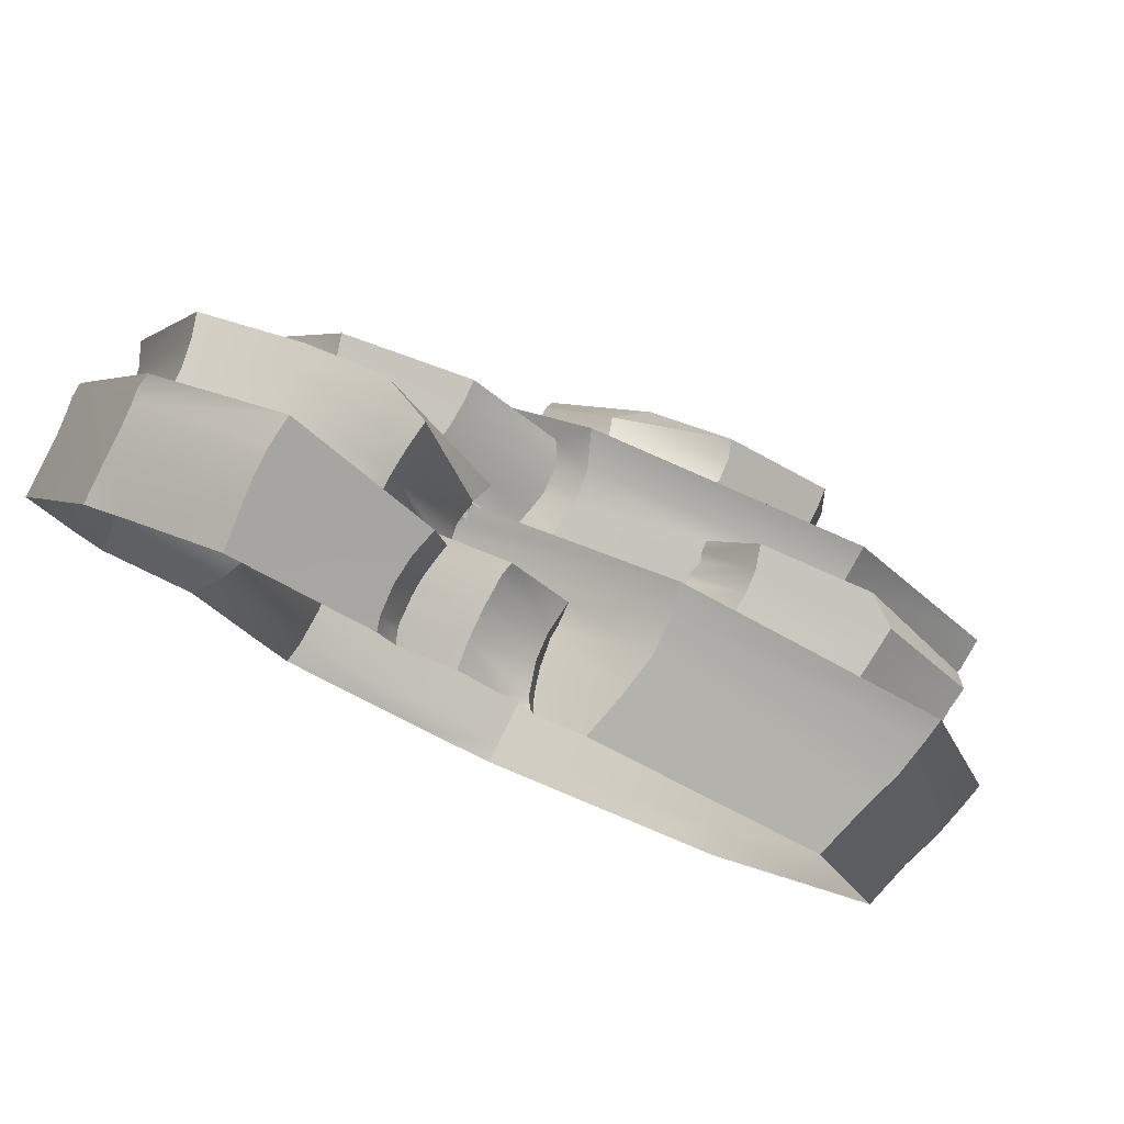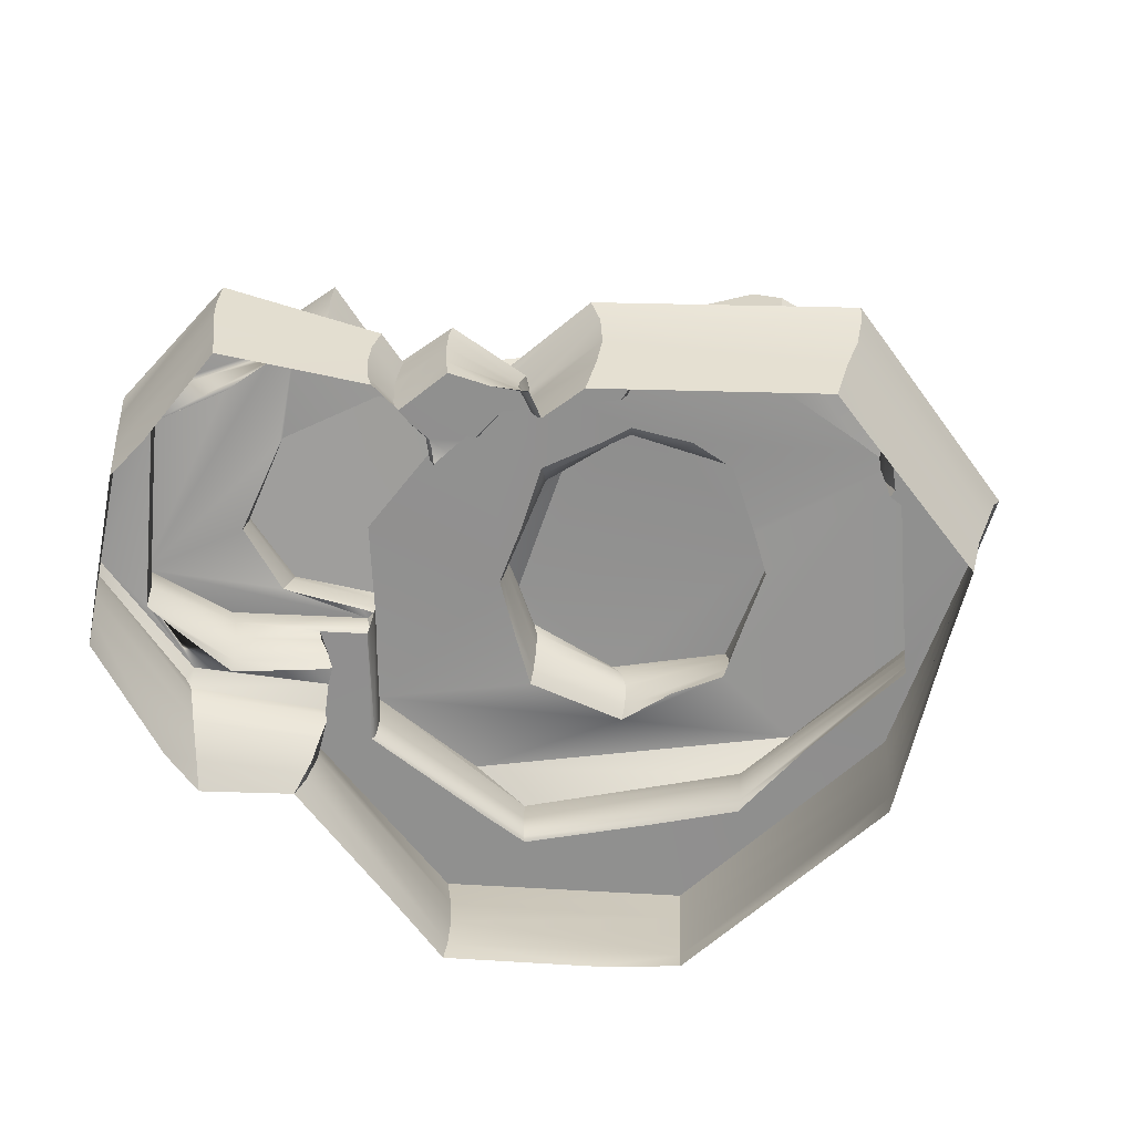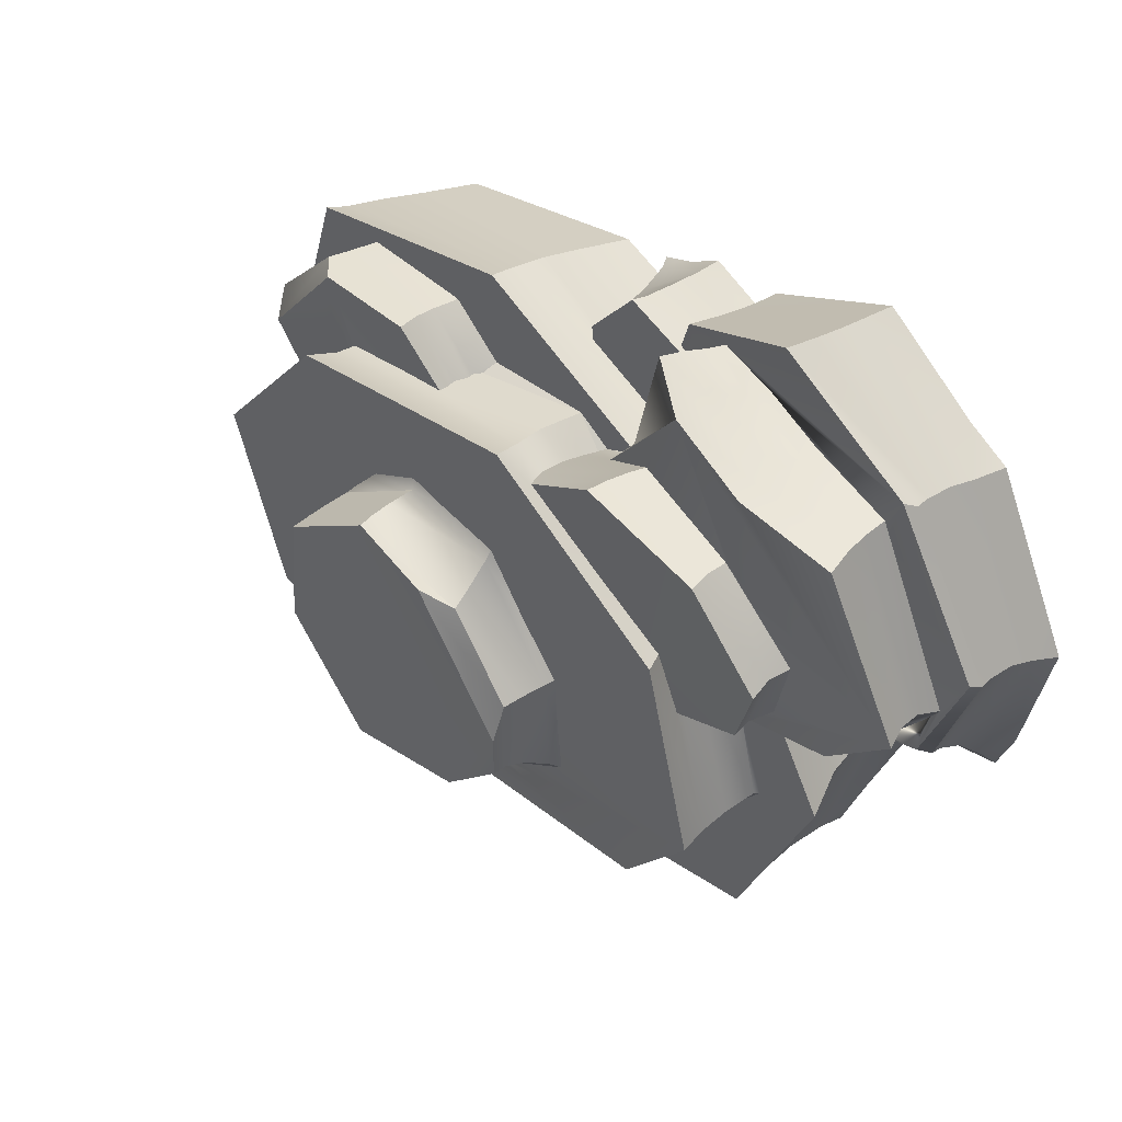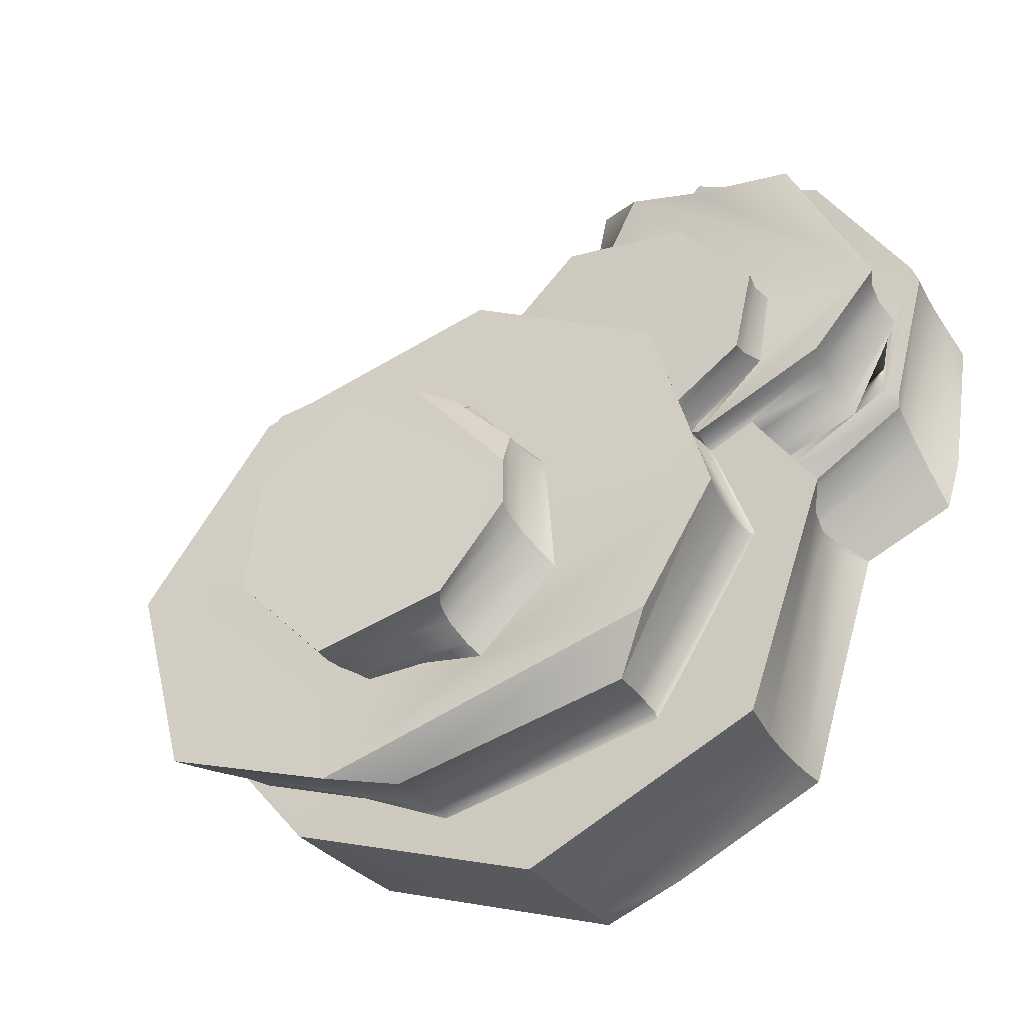
<metadata>
{"format":"obj","ext":"obj","renderer":"f3d","projection":"perspective","resolution":1024,"background":"white","views":[{"elev":79.5,"azim":24.8,"up":"+Z"},{"elev":-65.6,"azim":18.7,"up":"+Y"},{"elev":49.8,"azim":-130.6,"up":"+Z"},{"elev":-37.8,"azim":-149.2,"up":"+Z"}]}
</metadata>
<code>
v  -16.09 -0.7783 16.72
v  -11.19 0.9919 20.27
v  -18.17 1.049 16.16
v  -18.26 -0.8546 15.62
v  -11.13 -0.7423 19.81
v  -11.24 2.441 20.65
v  -18.05 2.433 16.63
v  -11.15 3.898 20.95
v  -18.05 3.832 16.9
v  -10.93 5.357 21.15
v  -17.89 5.133 17.4
v  -18.1 4.45 16.93
v  -0.9611 2.291 15.58
v  -0.859 3.801 15.71
v  -3.716 3.649 14.88
v  -3.919 2.771 14.72
v  -4.018 2.127 14.64
v  -4.57 -0.6057 15.84
v  -3.788 -0.5877 14.2
v  -4 -0.0466 14.24
v  -4.709 0.0545 16.07
v  -0.9758 0.7744 15.38
v  2.164 -0.0224 12.97
v  1.787 1.506 12.72
v  1.728 2.874 12.49
v  1.974 1.458 11.36
v  1.842 2.881 11.34
v  5.816 1.845 12.67
v  6.249 3.728 12.97
v  1.907 3.464 11.33
v  1.953 4.495 12.19
v  1.868 4.497 11.4
v  -0.6839 4.465 15.78
v  -5.364 4.438 14.1
v  -5.441 4.315 13.97
v  -5.068 4.292 14.51
v  -5.084 4.437 14.54
v  -6.702 4.526 17.59
v  -6.464 4.394 16.8
v  -3.997 4.627 10.63
v  -6.619 5.502 17.95
v  -5.213 4.441 13.73
v  -4.465 4.46 11.66
v  -3.848 4.47 10.57
v  -4.113 5.868 10.79
v  -6.417 6.704 18.41
v  -3.883 7.042 10.84
v  -6.166 7.902 18.7
v  -12.28 9.04 11.26
v  -15.87 8.594 7.453
v  -21.54 8.108 7.098
v  -11.47 8.5 1.01
v  -10.89 8.36 0.6333
v  -11.37 8.466 0.4121
v  -14.44 8.423 3.074
v  -15.09 8.493 3.533
v  -18.15 8.302 3.165
v  -17.64 8.771 15.64
v  -12.72 9.338 16.21
v  -8.657 9.191 17.75
v  -3.527 8.136 10.27
v  -5.434 8.389 11.67
v  -6.242 8.494 12.28
v  -12.03 9.085 11.49
v  -21.06 7.002 7.12
v  -17.31 7.552 15.68
v  -20.93 5.862 6.915
v  -17.13 6.37 15.7
v  -21.19 4.673 6.407
v  -17.1 5.172 15.71
v  -17.38 5.128 15.13
v  -20.37 4.585 4.872
v  -21.01 4.638 6.018
v  -18.08 4.796 1.886
v  -18.34 4.402 1.507
v  -14.27 4.379 0.2443
v  -13.26 4.911 0.2123
v  -13.21 4.488 -0.0688
v  -17.9 7.188 3.031
v  -11.16 7.308 0.3596
v  -12.07 10.28 11.66
v  -15.68 9.686 7.413
v  -12.33 11.35 11.8
v  -15.93 10.85 7.273
v  -1.851 11.4 9.587
v  -5.926 11.65 12.83
v  -5.942 10.54 12.63
v  -1.386 10.42 9.253
v  -6.067 9.372 12.44
v  -1.37 9.056 9.03
v  -1.645 8 8.946
v  -0.2089 7.012 9.905
v  0.2009 9.086 9.926
v  -1.83 7.374 8.887
v  -2.041 7.007 8.955
v  5.905 7.858 8.299
v  5.844 7.038 8.524
v  -12.62 7.059 -16.15
v  -12.27 4.606 -16.02
v  -15.74 4.517 -3.947
v  -16.98 7.018 -4.022
v  -0.3719 7.072 -21.15
v  -0.4483 4.582 -21.03
v  -0.4985 2.696 -20.92
v  -12.15 2.721 -15.98
v  -0.5398 0.6527 -20.81
v  -12.28 0.6643 -16.03
v  -15.33 2.623 -3.922
v  -15.74 0.5739 -3.947
v  -16.42 -0.4493 -4.098
v  -15.63 0.3127 -3.497
v  -15.25 0.6847 -3.218
v  -13.94 -0.5055 -11.51
v  -12.51 -0.4969 -16.11
v  -21.85 -0.5879 0.3004
v  -22.71 0.8132 8.215
v  -20.76 0.3923 -0.9727
v  -21.03 -0.5615 -2.299
v  -22.95 -0.7409 7.397
v  -21.8 -0.7641 9.452
v  -22.57 2.103 8.785
v  -20.49 1.761 0.6065
v  -22.59 3.45 9.069
v  -20.44 3.1 1.513
v  -22.66 4.078 9.088
v  -20.63 3.908 2.076
v  -20.47 3.542 1.665
v  -14.2 3.559 -1.879
v  -14.19 2.659 -2.179
v  -14.16 3.167 -1.952
v  -13.75 4.49 -0.8905
v  -14.43 2.043 -2.366
v  -14.57 1.752 -2.494
v  12.92 0.9738 -15.1
v  13.14 2.963 -15.14
v  21.16 1.974 -2.78
v  21.97 3.876 -2.651
v  13.29 4.879 -15.2
v  22.56 5.777 -2.812
v  13.36 7.109 -15.31
v  22.95 7.062 -3.261
v  18.72 6.02 8.951
v  18.23 4.109 8.664
v  18.94 7.061 9.341
v  6.319 5.668 13.42
v  6.033 7.028 14.02
v  -3.98 7.148 10.21
v  -4.198 6.347 9.97
v  -4.326 5.953 9.649
v  -3.887 4.473 10.08
v  -3.204 4.479 9.576
v  -4.043 4.179 9.265
v  -2.306 4.482 9.945
v  -1.518 4.485 10.23
v  17.46 2.193 8.477
v  -13.11 8.934 -6.016
v  -13.22 7.196 -5.994
v  -10.82 8.8 0.7121
v  -10.54 11.91 4.945
v  -13.21 10.53 -5.997
v  -10.96 10.45 0.9277
v  -9.944 10.8 4.571
v  -13.5 11.97 -5.937
v  -4.773 12.34 -4.934
v  -4.346 12.83 -1.544
v  -4.616 12.8 -7.607
v  -4.944 12.24 -8.077
v  -4.478 12.29 -1.477
v  -4.157 14.08 -1.59
v  -4.176 14.03 -6.862
v  -4.096 15.08 -1.569
v  -4.029 15.03 -6.412
v  -4.144 15.85 -3.59
v  -4.119 15.83 -6.193
v  10.5 16.94 -6.596
v  -0.7103 16.03 -10.4
v  5.111 16.05 4.169
v  1.034 15.91 3.051
v  10.1 16.66 0.1507
v  5.772 16.73 -12.06
v  -0.5717 15.03 2.459
v  5.363 15.16 4.02
v  -0.3013 14.02 2.817
v  5.393 14.11 4.061
v  -0.0913 12.78 3.714
v  5.179 12.91 4.306
v  3.467 12.56 4.513
v  5.345 12.64 4.784
v  -0.0608 12.39 4.203
v  8.244 12.8 2.808
v  9.947 13.46 0.468
v  9.887 12.91 0.6107
v  9.921 13.61 -6.216
v  9.861 12.94 -3.527
v  9.755 12.86 -6.065
v  9.864 12.96 -3.15
v  7.619 12.69 -8.727
v  5.823 13.48 -11.41
v  5.601 12.53 -11.33
v  -7.533 10.54 -14.64
v  4.827 10.79 -16.73
v  4.795 9.188 -16.35
v  -7.513 8.946 -14.5
v  4.606 7.491 -16.5
v  -7.533 7.206 -14.64
v  16.06 8.328 -11.62
v  16.68 9.934 -11.9
v  19.25 10.11 -2.05
v  18.47 8.53 -1.935
v  17.03 11.54 -12.28
v  19.73 11.72 -2.073
v  17.1 13.15 -12.78
v  19.92 13.37 -2.006
v  12.6 11.49 6.927
v  12.75 13.14 7.717
v  -0.4968 12.24 11
v  0.0348 10.71 10.15
v  8.784 8.405 10.75
v  6.139 8.168 8.272
v  8.623 7.043 10.62
v  8.744 9.484 10.93
v  6.105 8.613 8.33
v  6.319 9.231 8.341
v  16.74 10.12 1.195
v  13.85 10.77 10.57
v  19.24 10.43 3.529
v  17.67 9.918 -0.0835
v  14.39 10.36 4.34
v  13.02 10.5 6.135
v  12.46 10.5 6.854
v  8.551 10.29 7.869
v  6.168 10.23 8.492
v  8.477 10.57 11.14
v  17.52 9.025 -0.3817
v  17.57 8.182 -0.8151
v  19.66 9.552 5.105
v  19.44 8.469 5.153
v  15.24 9.697 10.24
v  15.09 8.587 10.07
v  17.93 7.061 -0.915
v  17.57 7.061 -1.207
v  18.02 7.061 -1.851
v  6.197 9.707 8.426
v  8.131 12.53 -16.3
v  -9.595 11.98 -12.06
v  -0.3406 12.95 -11.45
v  -2.571 12.26 -10.28
v  -0.7325 12.28 -11.98
v  2.462 12.42 -11.36
v  -0.08 14.1 -10.84
v  5.984 14.57 -11.63
v  -0.2087 15.13 -10.51
v  5.968 15.66 -11.86
v  10.4 15.8 -6.591
v  10.15 15.6 0.179
v  10.1 14.54 0.2838
v  10.21 14.69 -6.462
v  -2.117 12.35 1.385
v  -6.222 11.12 6.901
v  -10.94 9.848 0.8372
v  -14.75 10.54 3.19
v  -14.7 9.65 3.413
v  -9.137 7.056 -12.65
v  -13.43 7.034 -5.951
v  -7.579 7.059 -14.95
v  -0.4282 7.061 -16.17
v  4.398 7.062 -16.9
v  9.264 7.061 -14.28
v  15.58 7.062 -11.54
v  16.65 7.062 -7.176
v  18.57 7.061 2.632
v  19.28 7.061 5.067
v  15.91 7.058 8.709
v  14.87 7.057 9.881
v  9.893 7.046 10.49
v  -17.87 6.021 2.64
v  -13.72 6.997 1.105
v  -13.6 6.151 0.9418
v  -13.35 6.999 0.9562
v  -11.34 7.011 0.1524
v  -13.34 5.323 0.5089
v  -12.59 8.153 16.23
v  -12.56 6.947 16.23
v  -12.63 5.724 16.22
v  2.24 0.3545 11.5
v  2.424 -0.211 11.53
v  2.616 -0.5371 11.58
v  2.463 -0.5424 13.08
v  5.111 -0.5283 12.35
v  0.826 -0.5544 13.93
v  -0.8909 -0.5715 15.23
v  -4.068 0.6451 14.37
v  -4.065 0.2669 14.29
v  -4.06 0.9994 14.41
v  -4.066 1.521 14.51
v  -3.591 4.144 14.91
v  -4.11 4.235 16.68
v  -4.528 2.842 16.61
v  -9.738 4.639 17.07
v  -12.68 4.815 16.22
v  -4.716 -0.4943 -19.36
v  -0.554 -0.4688 -20.74
v  7.752 -0.4625 -17.21
v  12.71 -0.4638 -15.1
v  17.87 -0.4945 -6.874
v  20.37 -0.4943 -3.109
v  17.37 -0.4961 5.645
v  16.54 -0.4972 8.156
v  -20.16 4.467 2.337
v  -22.52 4.765 9.492
v  -4.727 1.451 16.41
v  -3.923 6.347 9.945
v  -3.994 6.99 10.2
v  -11.65 7.014 -0.7024
v  -4.27 4.828 9.291
v  -4.317 5.532 9.491
g Box002
f 1 2 3 4
f 1 5 2
f 2 6 7 3
f 6 8 9 7
f 9 10 11 12
f 8 10 9
f 13 14 15 16
f 13 16 17
f 18 19 20 21
f 22 23 24 13
f 13 24 25 14
f 26 27 25 24
f 28 29 27 26
f 27 29 30
f 31 27 30 32
f 27 31 25
f 25 31 33 14
f 34 35 36 37
f 34 38 39 35
f 34 40 41 38
f 40 34 42 43
f 40 43 44
f 41 40 45 46
f 46 45 47 48
f 49 50 51
f 52 53 54 55
f 54 51 56 55
f 54 57 51
f 50 56 51
f 51 58 59 60
f 61 62 60
f 60 62 63 64
f 49 51 60 64
f 65 66 58 51
f 65 67 68 66
f 67 69 70 68
f 71 70 69
f 72 73 69 74
f 74 75 72
f 76 74 77 78
f 74 76 75
f 79 57 54 80
f 49 64 50
f 64 81 82 50
f 82 81 83 84
f 85 86 87 88
f 81 87 86 83
f 89 90 88 87
f 91 92 93 90
f 94 92 91
f 94 95 92
f 96 92 97
f 98 99 100 101
f 99 98 102 103
f 103 104 105 99
f 105 104 106 107
f 108 105 107 109
f 109 110 111 112
f 113 109 107 114
f 110 109 113
f 115 116 117 118
f 115 119 116
f 120 3 116 119
f 120 4 3
f 116 121 122 117
f 121 123 124 122
f 125 124 123
f 124 125 126 127
f 128 100 129 130
f 131 78 100 128
f 129 100 108
f 132 124 130 129
f 122 124 132 133
f 123 121 7 9
f 111 122 133 112
f 122 111 117
f 121 116 3 7
f 110 118 117 111
f 132 108 112 133
f 132 129 108
f 112 108 109
f 108 100 99 105
f 134 106 104 135
f 136 134 135 137
f 137 135 138 139
f 138 140 141 139
f 137 139 142 143
f 139 141 144 142
f 145 142 144 146
f 47 147 61
f 47 45 148 147
f 149 148 45
f 150 151 152
f 44 153 151 150
f 43 42 153 44
f 37 153 42 34
f 153 37 33 31
f 154 153 31 32
f 143 155 136 137
f 103 138 135 104
f 138 103 102 140
f 156 157 53 158
f 80 53 157
f 159 160 161 162
f 159 163 160
f 164 165 166 167
f 165 164 168
f 165 169 170 166
f 169 171 172 170
f 173 172 171
f 173 174 172
f 173 175 176 174
f 177 175 173 178
f 177 179 175
f 176 175 180
f 181 182 177
f 178 181 177
f 182 181 183 184
f 184 183 185 186
f 186 185 187 188
f 187 185 189
f 190 191 186 188
f 190 192 191
f 193 191 194 195
f 191 192 196 194
f 197 198 193 195
f 197 199 198
f 200 201 202 203
f 203 202 204 205
f 203 205 157 156
f 156 160 200 203
f 206 204 202 207
f 206 207 208 209
f 207 210 211 208
f 210 212 213 211
f 214 211 213 215
f 215 216 217 214
f 97 218 219 96
f 218 97 220
f 218 221 222 219
f 222 221 223
f 224 225 226 227
f 225 224 228 229
f 225 229 230 231
f 231 232 233 225
f 227 234 235 209
f 227 209 208
f 236 234 227
f 227 226 236
f 237 236 238 239
f 237 235 234 236
f 235 240 241
f 242 209 235 241
f 221 233 243 223
f 232 243 233
f 244 210 201
f 212 210 244
f 201 210 207 202
f 200 160 163
f 245 200 163
f 166 246 247 167
f 247 246 248
f 246 198 249 248
f 249 198 199
f 198 246 250 251
f 250 252 253 251
f 252 176 180 253
f 253 180 175 254
f 254 175 179 255
f 255 256 257 254
f 256 191 193 257
f 254 257 251 253
f 257 193 198 251
f 252 250 170 172
f 250 246 166 170
f 185 165 258 189
f 258 165 168
f 165 185 183 169
f 169 183 181 171
f 176 252 172 174
f 217 216 85 88
f 216 159 259 85
f 259 159 162
f 260 160 156 158
f 161 160 260
f 261 161 260 262
f 262 260 158 56
f 82 262 56 50
f 84 261 262 82
f 53 80 54
f 157 205 263 264
f 263 205 265
f 205 204 266 265
f 266 204 267
f 204 206 268 267
f 268 206 269
f 206 209 270 269
f 270 209 242
f 235 237 271 240
f 271 237 272
f 237 239 273 272
f 273 239 274
f 239 218 275 274
f 275 218 220
f 93 217 88 90
f 158 52 55 56
f 158 53 52
f 57 79 65 51
f 79 276 67 65
f 276 79 277 278
f 279 79 80 280
f 277 79 279
f 74 276 281 77
f 281 276 278
f 276 74 69 67
f 128 130 124 127
f 125 123 9 12
f 282 283 46 48
f 283 284 41 46
f 60 282 48
f 59 282 60
f 24 23 285 26
f 286 285 23
f 287 286 23 288
f 287 26 285 286
f 26 287 289 28
f 23 22 290 288
f 290 22 291
f 292 293 20 19
f 19 291 22 292
f 22 13 294 292
f 17 295 294 13
f 15 296 297 16
f 16 297 298
f 41 284 299 38
f 284 300 299
f 107 106 301 114
f 301 106 302
f 303 106 134 304
f 106 303 302
f 134 136 305 304
f 305 136 306
f 136 155 307 306
f 307 155 308
f 297 296 36
f 39 38 36 35
f 297 36 38 10
f 299 300 70
f 299 70 11 38
f 72 75 309 73
f 76 78 131 75
f 75 131 309
f 69 73 309 310
f 69 310 71
f 11 70 71 310
f 10 38 11
f 5 18 21 311
f 311 298 2 5
f 8 6 2 298
f 297 10 8 298
f 21 20 293 292
f 295 21 292 294
f 21 295 311
f 311 295 17 16
f 311 16 298
f 281 100 78 77
f 277 100 281 278
f 100 277 101
f 261 84 162 161
f 83 259 162 84
f 86 85 259 83
f 89 81 64 63
f 81 89 87
f 148 312 313 147
f 95 94 147 313
f 61 147 94 91
f 240 141 242 241
f 313 146 92 95
f 146 220 97 92
f 275 220 146 274
f 274 146 144 273
f 272 273 144 141
f 240 271 272 141
f 141 269 270 242
f 269 141 140 268
f 140 102 267 268
f 266 267 102 265
f 265 102 98 263
f 98 101 264 263
f 101 279 314 264
f 101 277 279
f 314 279 280
f 28 289 308 29
f 155 145 29 308
f 142 145 155 143
f 29 145 32 30
f 315 152 151 153
f 154 145 315 153
f 32 145 154
f 312 148 149 146
f 145 146 316 315
f 149 316 146
f 312 146 313
f 149 40 315 316
f 40 149 45
f 150 152 315 44
f 44 315 40
f 314 280 157 264
f 157 280 80
f 216 213 190 188
f 192 190 213 196
f 194 196 213 195
f 199 197 195 213
f 199 213 212 244
f 248 249 199 244
f 248 244 245 163
f 168 163 159 216
f 216 215 213
f 189 216 188 187
f 168 216 189 258
f 163 168 164 167
f 248 163 167 247
f 221 218 239 238
f 225 221 238
f 221 225 233
f 211 224 227 208
f 214 230 229 228
f 224 211 214 228
f 96 232 93 92
f 96 219 222 243
f 222 223 243
f 96 243 232
f 217 93 232 231
f 214 217 231 230
f 191 256 184 186
f 256 255 182 184
f 179 177 182 255
f 62 90 89 63
f 61 91 90 62
f 284 68 70 300
f 282 68 284 283
f 282 59 66 68
f 66 59 58
f 37 36 296
f 14 33 296 15
f 37 296 33
f 245 244 201 200
f 178 173 171 181
f 309 131 127 126
f 127 131 128
f 60 48 47 61
f 238 236 226 225
f 12 11 310 125
f 309 126 125 310

</code>
